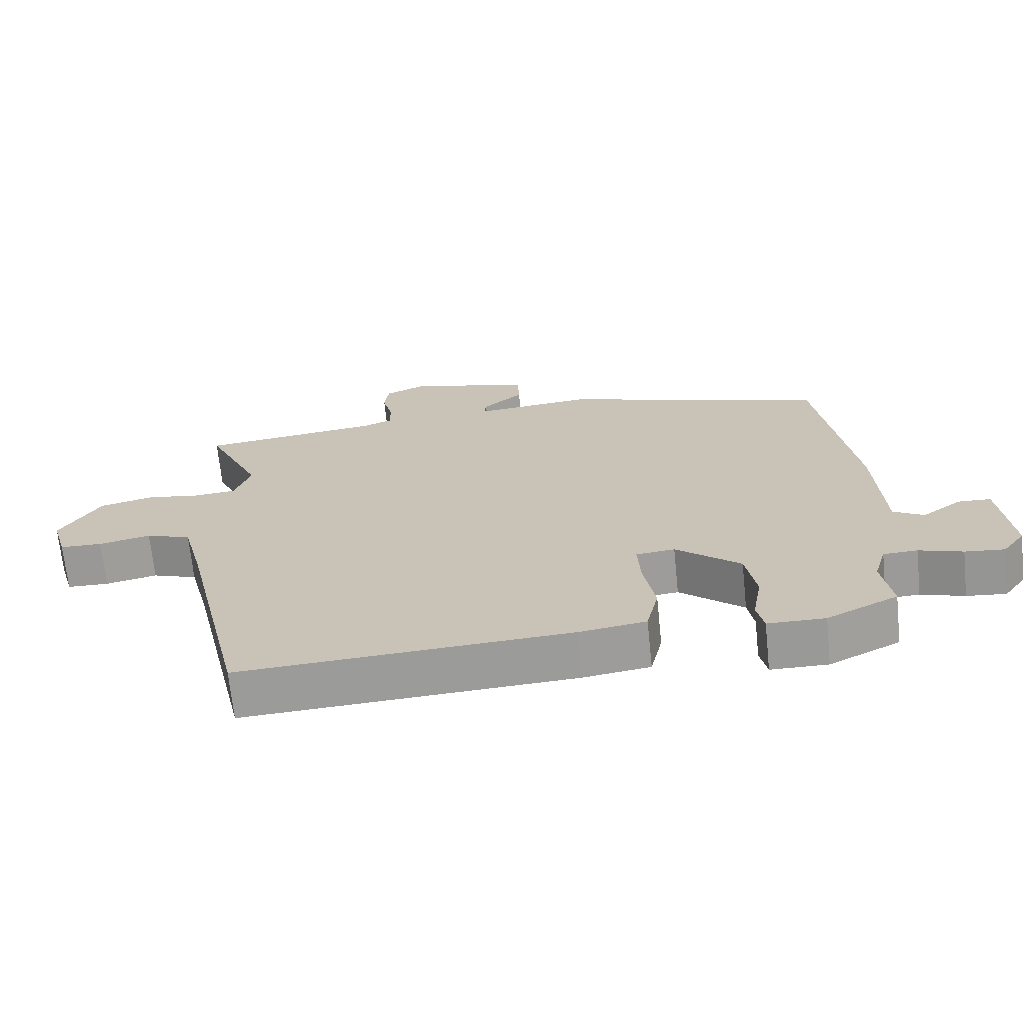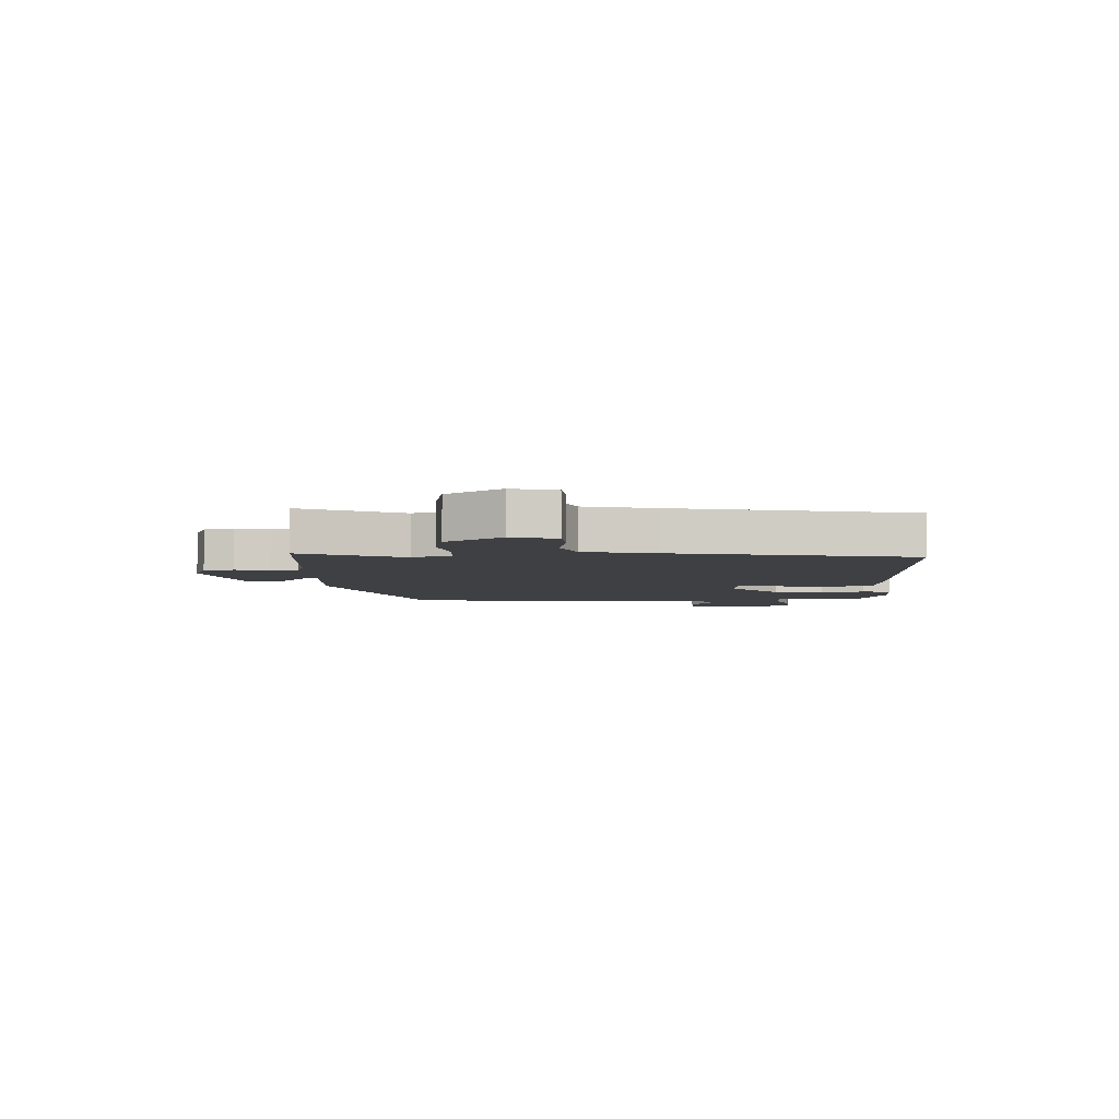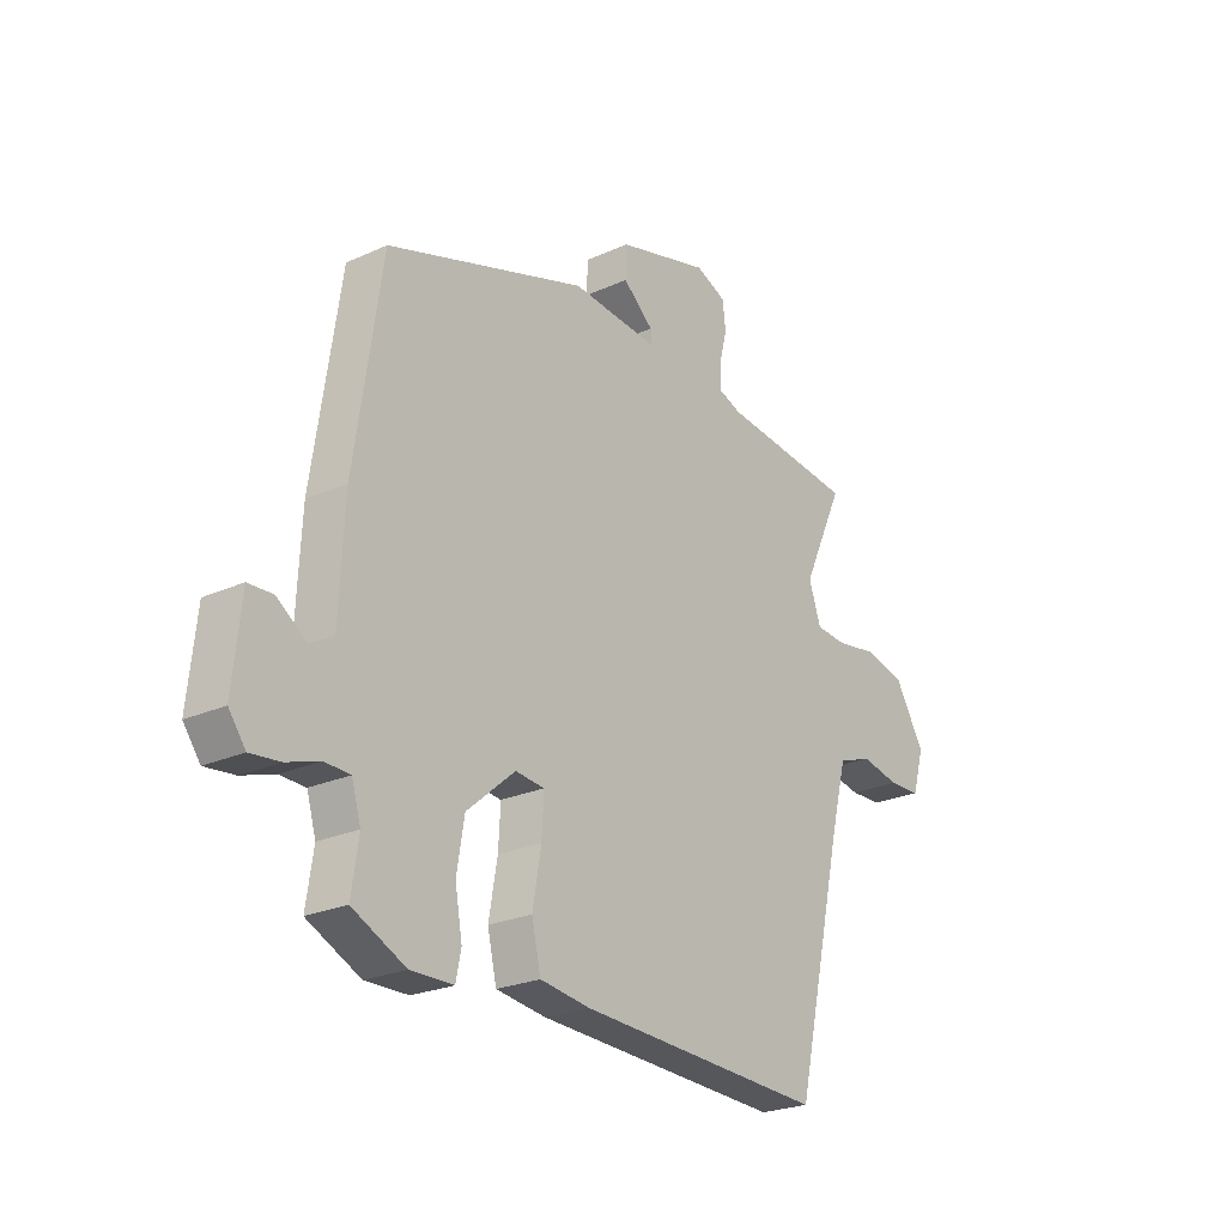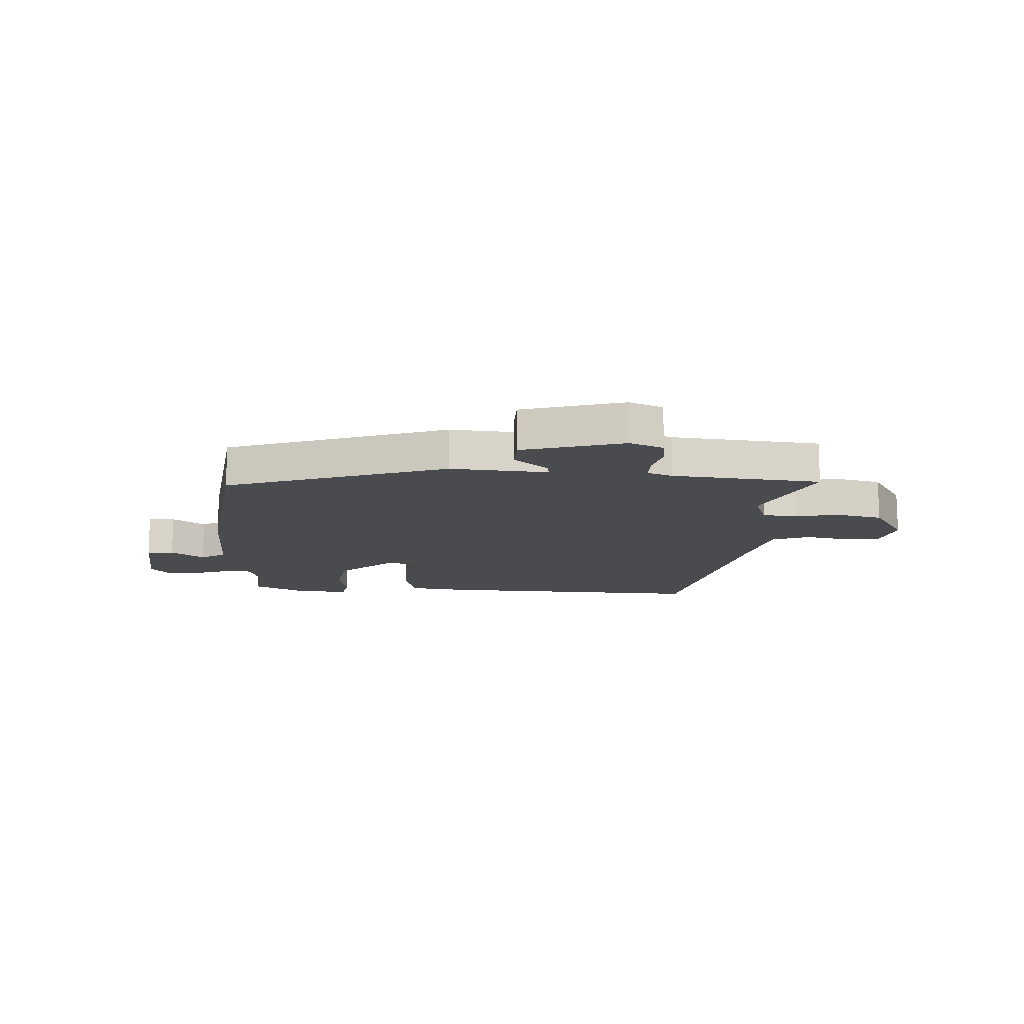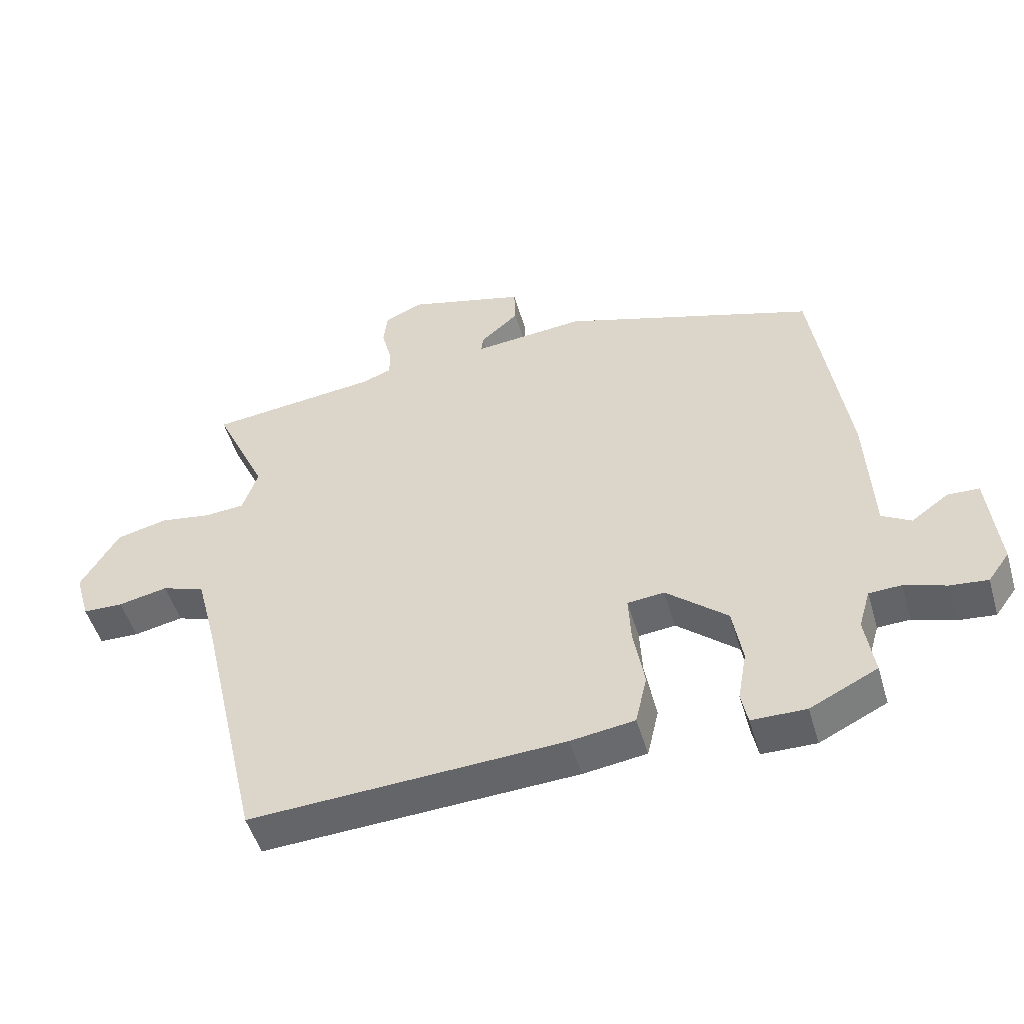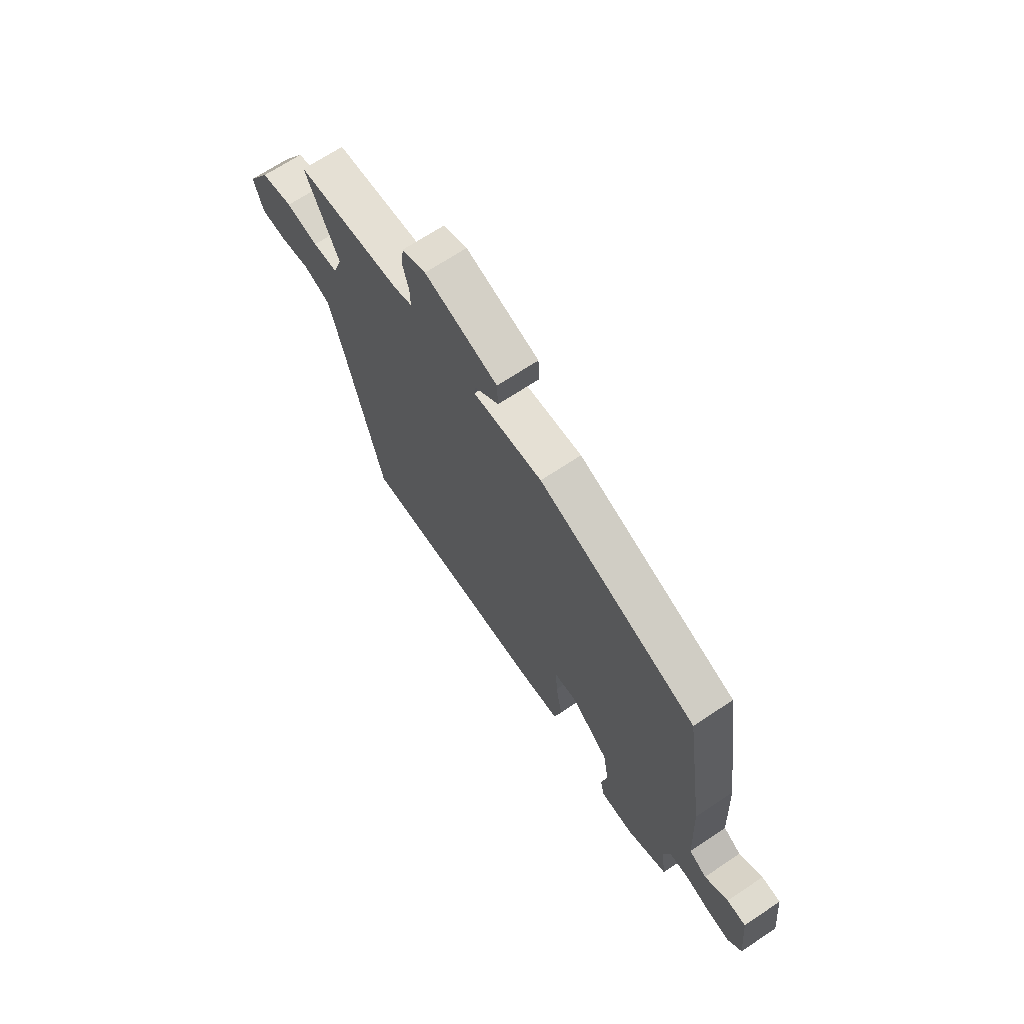
<metadata>
{"format":"obj","ext":"obj","renderer":"f3d","projection":"perspective","resolution":1024,"background":"white","views":[{"elev":-69.0,"azim":-174.1,"up":"+Z"},{"elev":-5.1,"azim":94.0,"up":"+Y"},{"elev":-24.0,"azim":-53.0,"up":"+Z"},{"elev":-14.0,"azim":-2.3,"up":"+Y"},{"elev":-50.3,"azim":-163.8,"up":"+Z"},{"elev":68.6,"azim":-123.7,"up":"+Z"}]}
</metadata>
<code>
v 0.571 0.07 0.484
v 0.489 0.07 0.307
v 0.513 0.07 0.237
v 0.575 0.07 0.232
v 0.655 0.07 0.245
v 0.735 0.07 0.226
v 0.794 0.07 0.127
v 0.771 0.07 0.048
v 0.708 0.07 0.046
v 0.631 0.07 0.062
v 0.564 0.07 0.038
v 0.532 0.07 -0.086
v 0.436 0.07 -0.505
v -0.051 0.07 -0.479
v -0.15 0.07 -0.465
v -0.168 0.07 -0.387
v -0.151 0.07 -0.29
v -0.147 0.07 -0.216
v -0.204 0.07 -0.21
v -0.299 0.07 -0.291
v -0.314 0.07 -0.381
v -0.3 0.07 -0.46
v -0.31 0.07 -0.51
v -0.394 0.07 -0.511
v -0.498 0.07 -0.46
v -0.484 0.07 -0.366
v -0.502 0.07 -0.305
v -0.552 0.07 -0.303
v -0.616 0.07 -0.324
v -0.674 0.07 -0.33
v -0.707 0.07 -0.285
v -0.691 0.07 -0.13
v -0.643 0.07 -0.128
v -0.585 0.07 -0.169
v -0.54 0.07 -0.143
v -0.53 0.07 0.059
v -0.477 0.07 0.417
v -0.083 0.07 0.545
v 0.09 0.07 0.529
v 0.087 0.07 0.555
v 0.027 0.07 0.607
v 0.029 0.07 0.667
v 0.211 0.07 0.716
v 0.271 0.07 0.69
v 0.277 0.07 0.637
v 0.262 0.07 0.578
v 0.261 0.07 0.531
v 0.306 0.07 0.514
v 0.571 0 0.484
v 0.489 0 0.307
v 0.513 0 0.237
v 0.575 0 0.232
v 0.655 0 0.245
v 0.735 0 0.226
v 0.794 0 0.127
v 0.771 0 0.048
v 0.708 0 0.046
v 0.631 0 0.062
v 0.564 0 0.038
v 0.532 0 -0.086
v 0.436 0 -0.505
v -0.051 0 -0.479
v -0.15 0 -0.465
v -0.168 0 -0.387
v -0.151 0 -0.29
v -0.147 0 -0.216
v -0.204 0 -0.21
v -0.299 0 -0.291
v -0.314 0 -0.381
v -0.3 0 -0.46
v -0.31 0 -0.51
v -0.394 0 -0.511
v -0.498 0 -0.46
v -0.484 0 -0.366
v -0.502 0 -0.305
v -0.552 0 -0.303
v -0.616 0 -0.324
v -0.674 0 -0.33
v -0.707 0 -0.285
v -0.691 0 -0.13
v -0.643 0 -0.128
v -0.585 0 -0.169
v -0.54 0 -0.143
v -0.53 0 0.059
v -0.477 0 0.417
v -0.083 0 0.545
v 0.09 0 0.529
v 0.087 0 0.555
v 0.027 0 0.607
v 0.029 0 0.667
v 0.211 0 0.716
v 0.271 0 0.69
v 0.277 0 0.637
v 0.262 0 0.578
v 0.261 0 0.531
v 0.306 0 0.514
f 44 45 46
f 43 44 46
f 42 43 46
f 41 42 46
f 40 41 46
f 39 40 46 47
f 37 38 39
f 36 37 39
f 35 36 39
f 35 39 47 48
f 32 33 34
f 31 32 34
f 30 31 34
f 29 30 34
f 28 29 34
f 27 28 34 35
f 48 1 2
f 35 48 2
f 27 35 2
f 26 27 2
f 24 25 26
f 23 24 26
f 22 23 26
f 21 22 26
f 15 16 17
f 14 15 17
f 13 14 17
f 12 13 17
f 11 12 17 18
f 10 11 18 19
f 8 9 10
f 7 8 10
f 6 7 10
f 5 6 10
f 4 5 10
f 3 4 10 19
f 26 2 3 19
f 20 21 26
f 19 20 26
f 94 93 92
f 94 92 91
f 94 91 90
f 94 90 89
f 94 89 88
f 95 94 88 87
f 87 86 85
f 87 85 84
f 87 84 83
f 96 95 87 83
f 82 81 80
f 82 80 79
f 82 79 78
f 82 78 77
f 82 77 76
f 83 82 76 75
f 50 49 96
f 50 96 83
f 50 83 75
f 50 75 74
f 74 73 72
f 74 72 71
f 74 71 70
f 74 70 69
f 65 64 63
f 65 63 62
f 65 62 61
f 65 61 60
f 66 65 60 59
f 67 66 59 58
f 58 57 56
f 58 56 55
f 58 55 54
f 58 54 53
f 58 53 52
f 67 58 52 51
f 67 51 50 74
f 74 69 68
f 74 68 67
f 1 49 50 2
f 2 50 51 3
f 3 51 52 4
f 4 52 53 5
f 5 53 54 6
f 6 54 55 7
f 7 55 56 8
f 8 56 57 9
f 9 57 58 10
f 10 58 59 11
f 11 59 60 12
f 12 60 61 13
f 13 61 62 14
f 14 62 63 15
f 15 63 64 16
f 16 64 65 17
f 17 65 66 18
f 18 66 67 19
f 19 67 68 20
f 20 68 69 21
f 21 69 70 22
f 22 70 71 23
f 23 71 72 24
f 24 72 73 25
f 25 73 74 26
f 26 74 75 27
f 27 75 76 28
f 28 76 77 29
f 29 77 78 30
f 30 78 79 31
f 31 79 80 32
f 32 80 81 33
f 33 81 82 34
f 34 82 83 35
f 35 83 84 36
f 36 84 85 37
f 37 85 86 38
f 38 86 87 39
f 39 87 88 40
f 40 88 89 41
f 41 89 90 42
f 42 90 91 43
f 43 91 92 44
f 44 92 93 45
f 45 93 94 46
f 46 94 95 47
f 47 95 96 48
f 48 96 49 1

</code>
